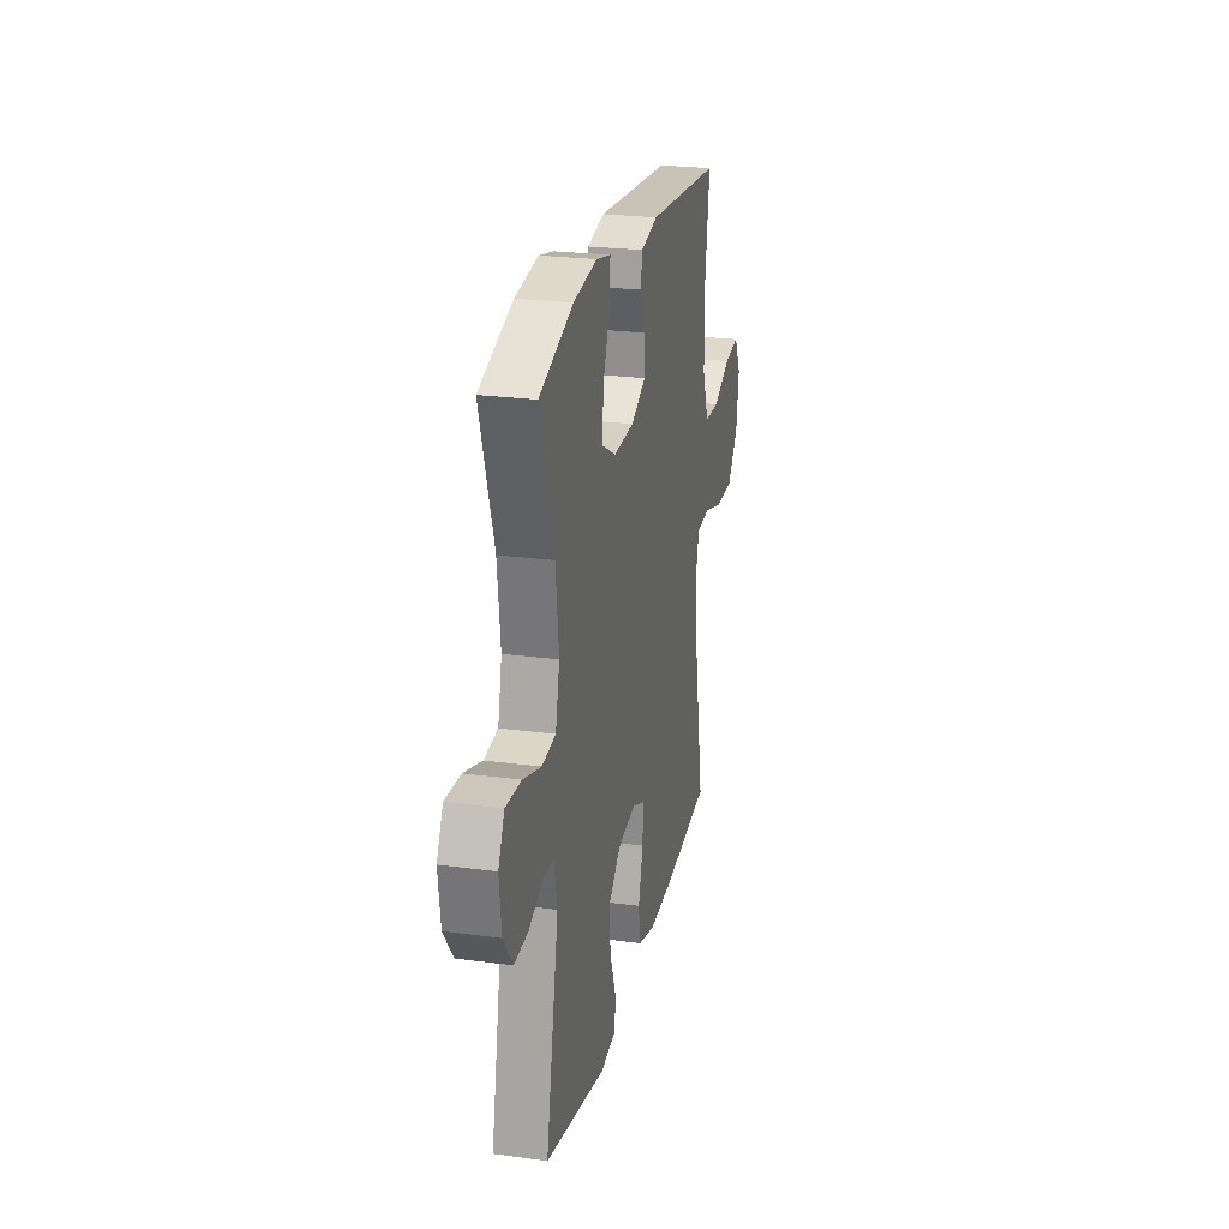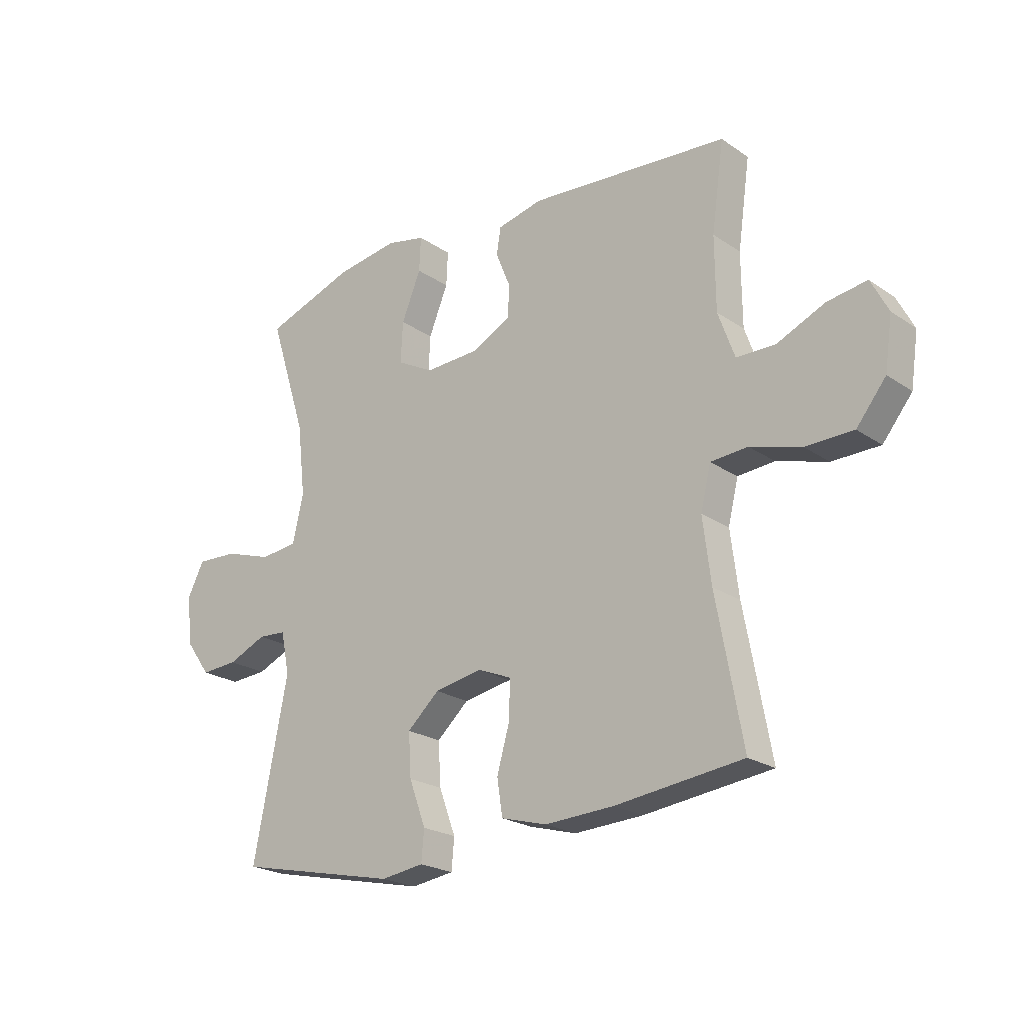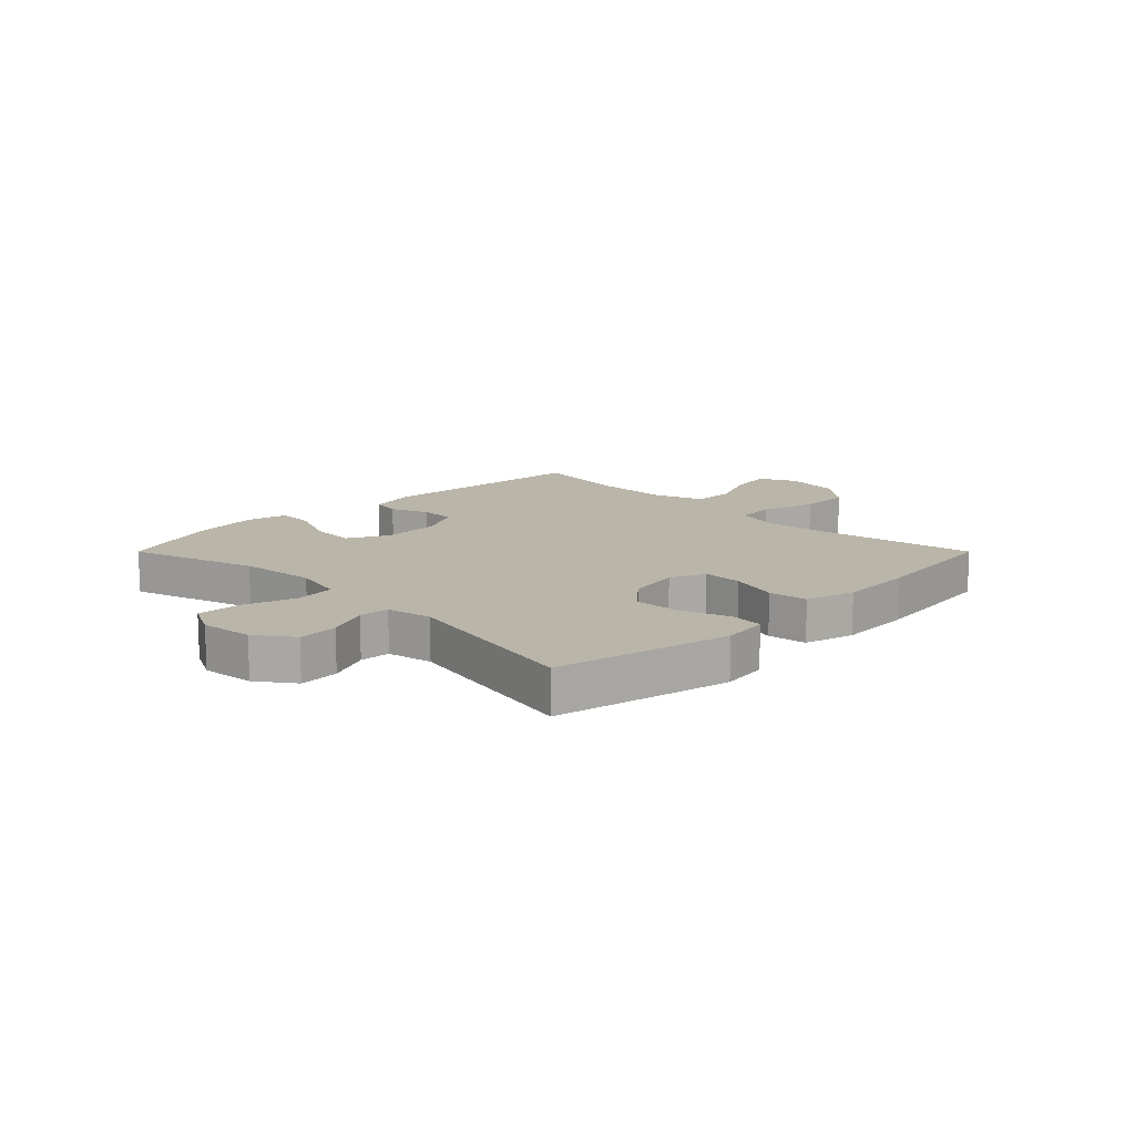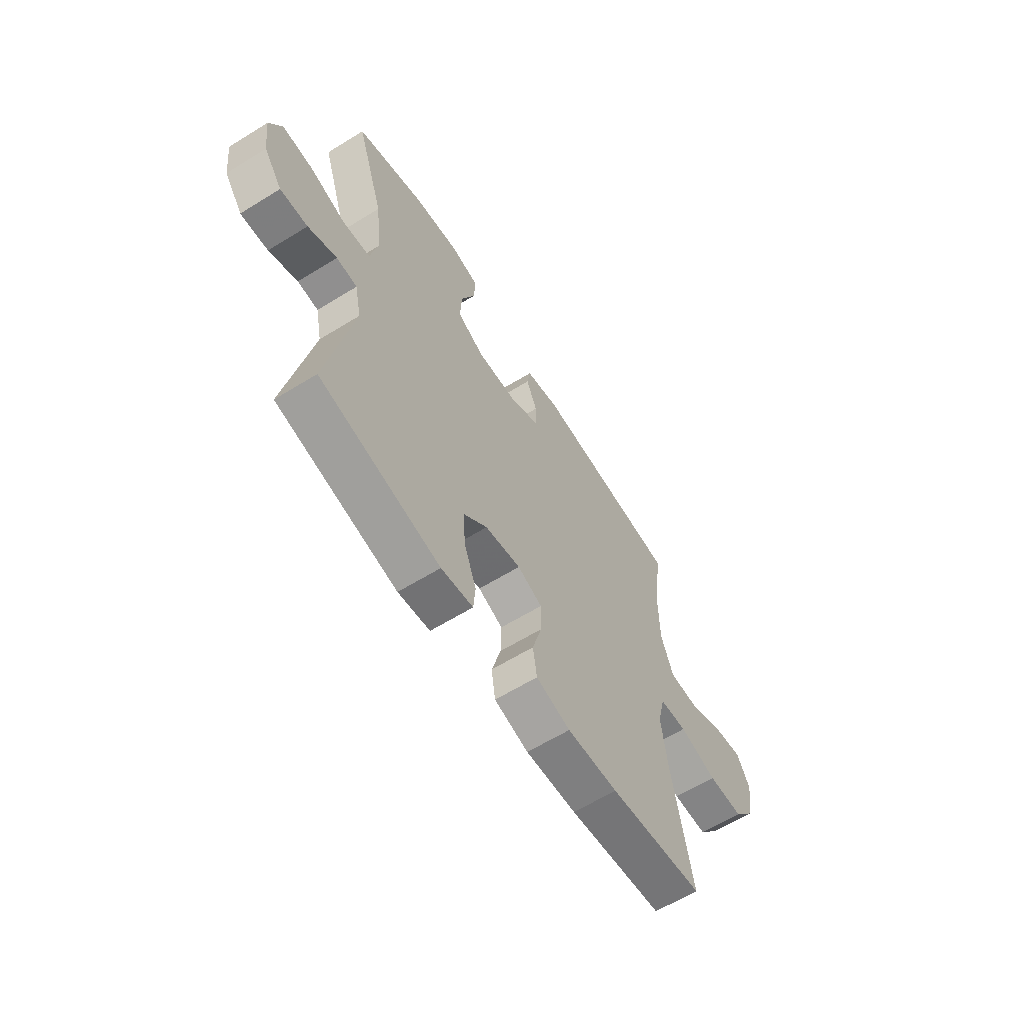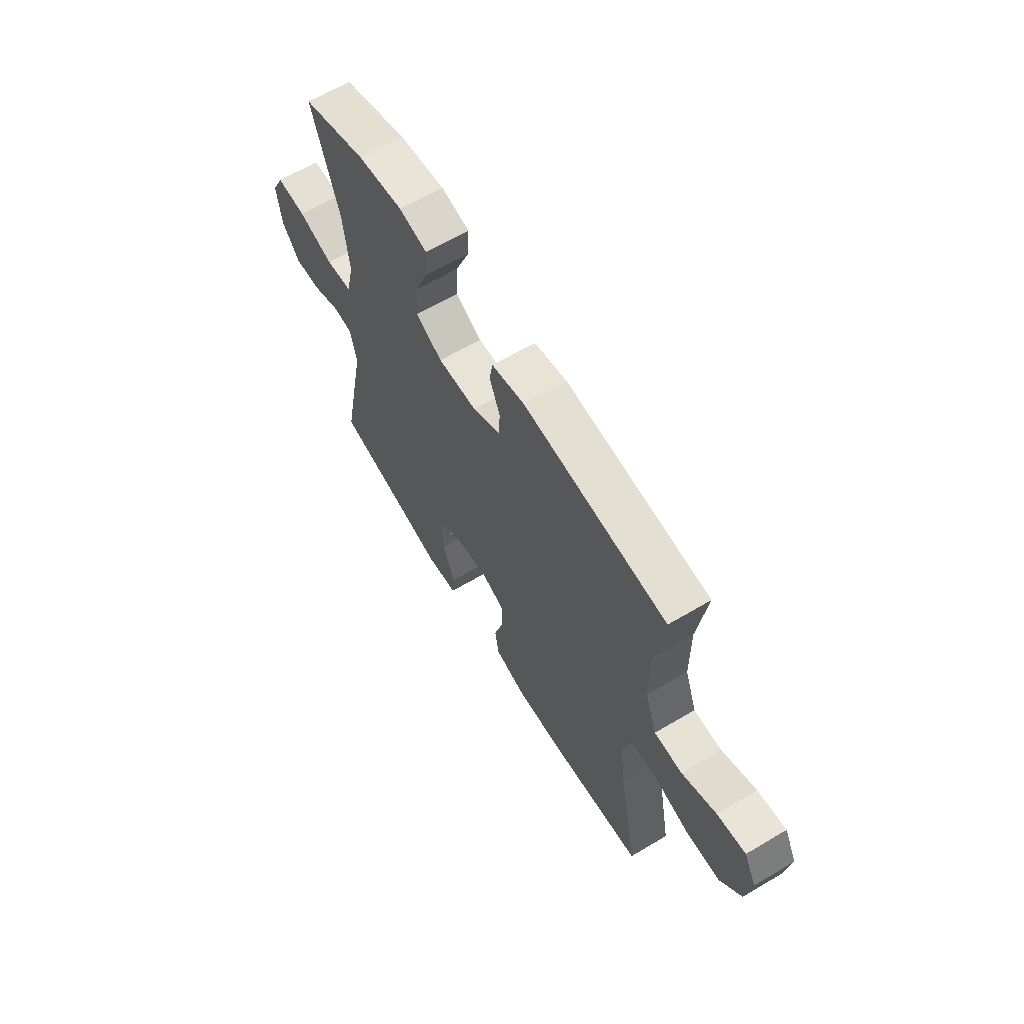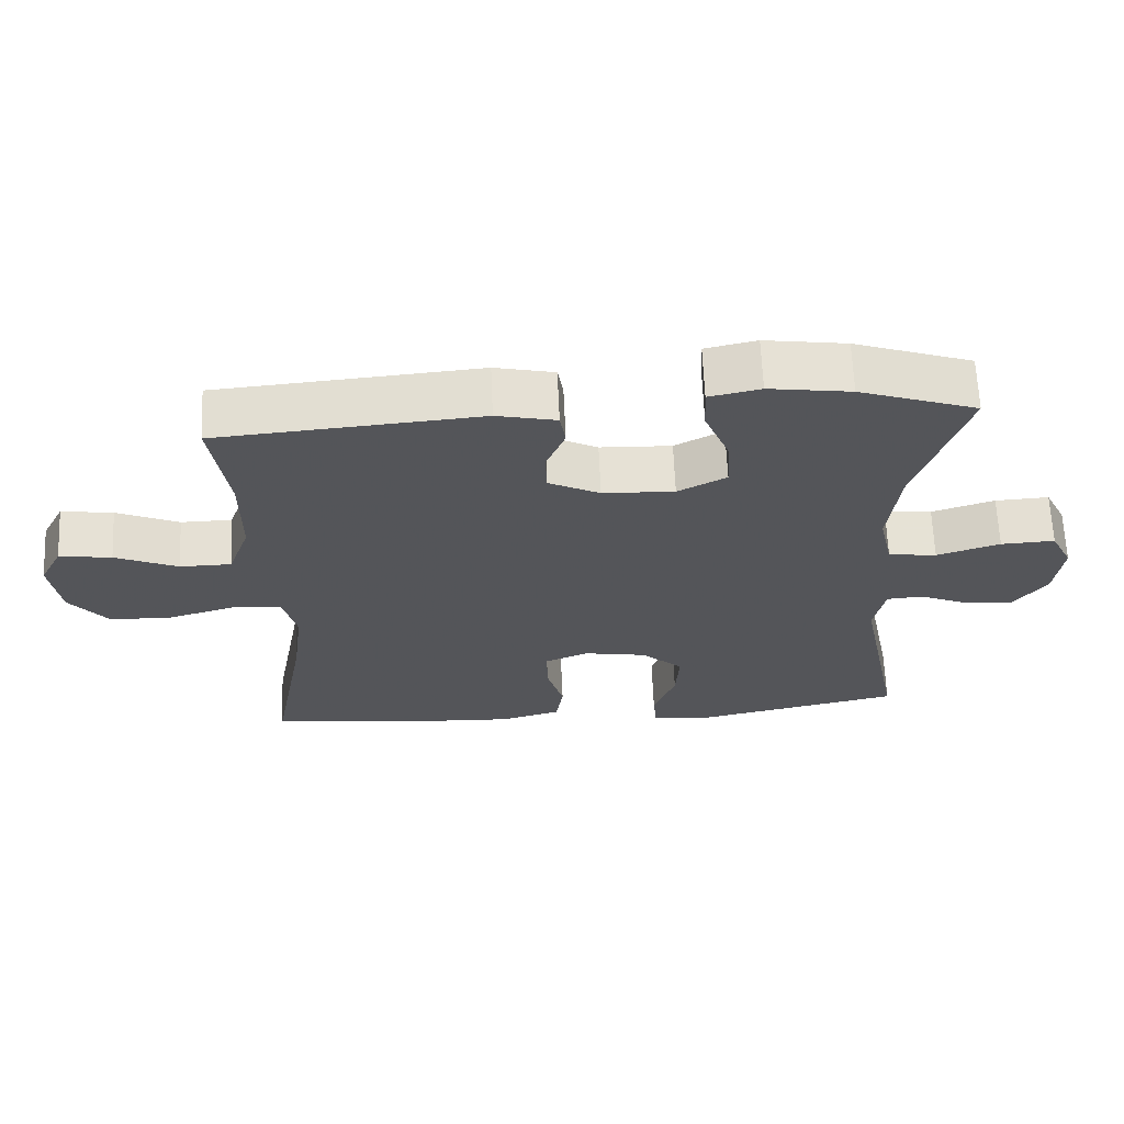
<metadata>
{"format":"obj","ext":"obj","renderer":"f3d","projection":"perspective","resolution":1024,"background":"white","views":[{"elev":24.2,"azim":102.6,"up":"+Z"},{"elev":-22.3,"azim":-139.3,"up":"+Z"},{"elev":13.5,"azim":135.0,"up":"+Y"},{"elev":-62.0,"azim":122.1,"up":"+Z"},{"elev":63.5,"azim":-120.9,"up":"+Z"},{"elev":65.2,"azim":-2.5,"up":"+Z"}]}
</metadata>
<code>
v -0.5 0.07 -0.5
v -0.451 0.07 -0.235
v -0.436 0.07 -0.116
v -0.455 0.07 -0.038
v -0.524 0.07 -0.033
v -0.619 0.07 -0.061
v -0.708 0.07 -0.06
v -0.763 0.07 0.008
v -0.777 0.07 0.104
v -0.745 0.07 0.166
v -0.671 0.07 0.155
v -0.582 0.07 0.116
v -0.509 0.07 0.117
v -0.478 0.07 0.203
v -0.477 0.07 0.338
v -0.5 0.07 0.5
v -0.127 0.07 0.531
v -0.042 0.07 0.512
v -0.034 0.07 0.462
v -0.061 0.07 0.396
v -0.059 0.07 0.335
v 0.014 0.07 0.298
v 0.116 0.07 0.294
v 0.185 0.07 0.331
v 0.181 0.07 0.407
v 0.145 0.07 0.495
v 0.142 0.07 0.559
v 0.215 0.07 0.575
v 0.332 0.07 0.558
v 0.5 0.07 0.5
v 0.43 0.07 0.281
v 0.415 0.07 0.149
v 0.435 0.07 0.061
v 0.504 0.07 0.053
v 0.594 0.07 0.082
v 0.671 0.07 0.086
v 0.702 0.07 0.024
v 0.691 0.07 -0.067
v 0.645 0.07 -0.13
v 0.576 0.07 -0.126
v 0.504 0.07 -0.095
v 0.452 0.07 -0.099
v 0.436 0.07 -0.177
v 0.5 0.07 -0.5
v 0.198 0.07 -0.566
v 0.118 0.07 -0.555
v 0.113 0.07 -0.498
v 0.144 0.07 -0.414
v 0.149 0.07 -0.334
v 0.089 0.07 -0.28
v -0.001 0.07 -0.264
v -0.063 0.07 -0.29
v -0.062 0.07 -0.359
v -0.038 0.07 -0.443
v -0.048 0.07 -0.51
v -0.134 0.07 -0.534
v -0.262 0.07 -0.528
v -0.5 0 -0.5
v -0.451 0 -0.235
v -0.436 0 -0.116
v -0.455 0 -0.038
v -0.524 0 -0.033
v -0.619 0 -0.061
v -0.708 0 -0.06
v -0.763 0 0.008
v -0.777 0 0.104
v -0.745 0 0.166
v -0.671 0 0.155
v -0.582 0 0.116
v -0.509 0 0.117
v -0.478 0 0.203
v -0.477 0 0.338
v -0.5 0 0.5
v -0.127 0 0.531
v -0.042 0 0.512
v -0.034 0 0.462
v -0.061 0 0.396
v -0.059 0 0.335
v 0.014 0 0.298
v 0.116 0 0.294
v 0.185 0 0.331
v 0.181 0 0.407
v 0.145 0 0.495
v 0.142 0 0.559
v 0.215 0 0.575
v 0.332 0 0.558
v 0.5 0 0.5
v 0.43 0 0.281
v 0.415 0 0.149
v 0.435 0 0.061
v 0.504 0 0.053
v 0.594 0 0.082
v 0.671 0 0.086
v 0.702 0 0.024
v 0.691 0 -0.067
v 0.645 0 -0.13
v 0.576 0 -0.126
v 0.504 0 -0.095
v 0.452 0 -0.099
v 0.436 0 -0.177
v 0.5 0 -0.5
v 0.198 0 -0.566
v 0.118 0 -0.555
v 0.113 0 -0.498
v 0.144 0 -0.414
v 0.149 0 -0.334
v 0.089 0 -0.28
v -0.001 0 -0.264
v -0.063 0 -0.29
v -0.062 0 -0.359
v -0.038 0 -0.443
v -0.048 0 -0.51
v -0.134 0 -0.534
v -0.262 0 -0.528
f 57 1 2
f 56 57 2
f 55 56 2
f 54 55 2
f 53 54 2
f 52 53 2 3
f 51 52 3 4
f 50 51 4
f 46 47 48
f 45 46 48
f 44 45 48
f 43 44 48
f 42 43 48 49
f 39 40 41
f 38 39 41
f 37 38 41
f 36 37 41
f 35 36 41
f 34 35 41
f 33 34 41 42
f 42 49 50
f 33 42 50
f 32 33 50
f 29 30 31
f 28 29 31
f 27 28 31
f 26 27 31
f 25 26 31
f 24 25 31 32
f 18 19 20
f 17 18 20
f 16 17 20
f 15 16 20
f 14 15 20 21
f 13 14 21 22
f 10 11 12
f 9 10 12
f 8 9 12
f 7 8 12
f 6 7 12
f 5 6 12
f 4 5 12 13
f 32 50 4
f 24 32 4
f 23 24 4
f 4 13 22 23
f 59 58 114
f 59 114 113
f 59 113 112
f 59 112 111
f 59 111 110
f 60 59 110 109
f 61 60 109 108
f 61 108 107
f 105 104 103
f 105 103 102
f 105 102 101
f 105 101 100
f 106 105 100 99
f 98 97 96
f 98 96 95
f 98 95 94
f 98 94 93
f 98 93 92
f 98 92 91
f 99 98 91 90
f 107 106 99
f 107 99 90
f 107 90 89
f 88 87 86
f 88 86 85
f 88 85 84
f 88 84 83
f 88 83 82
f 89 88 82 81
f 77 76 75
f 77 75 74
f 77 74 73
f 77 73 72
f 78 77 72 71
f 79 78 71 70
f 69 68 67
f 69 67 66
f 69 66 65
f 69 65 64
f 69 64 63
f 69 63 62
f 70 69 62 61
f 61 107 89
f 61 89 81
f 61 81 80
f 80 79 70 61
f 1 58 59 2
f 2 59 60 3
f 3 60 61 4
f 4 61 62 5
f 5 62 63 6
f 6 63 64 7
f 7 64 65 8
f 8 65 66 9
f 9 66 67 10
f 10 67 68 11
f 11 68 69 12
f 12 69 70 13
f 13 70 71 14
f 14 71 72 15
f 15 72 73 16
f 16 73 74 17
f 17 74 75 18
f 18 75 76 19
f 19 76 77 20
f 20 77 78 21
f 21 78 79 22
f 22 79 80 23
f 23 80 81 24
f 24 81 82 25
f 25 82 83 26
f 26 83 84 27
f 27 84 85 28
f 28 85 86 29
f 29 86 87 30
f 30 87 88 31
f 31 88 89 32
f 32 89 90 33
f 33 90 91 34
f 34 91 92 35
f 35 92 93 36
f 36 93 94 37
f 37 94 95 38
f 38 95 96 39
f 39 96 97 40
f 40 97 98 41
f 41 98 99 42
f 42 99 100 43
f 43 100 101 44
f 44 101 102 45
f 45 102 103 46
f 46 103 104 47
f 47 104 105 48
f 48 105 106 49
f 49 106 107 50
f 50 107 108 51
f 51 108 109 52
f 52 109 110 53
f 53 110 111 54
f 54 111 112 55
f 55 112 113 56
f 56 113 114 57
f 57 114 58 1

</code>
